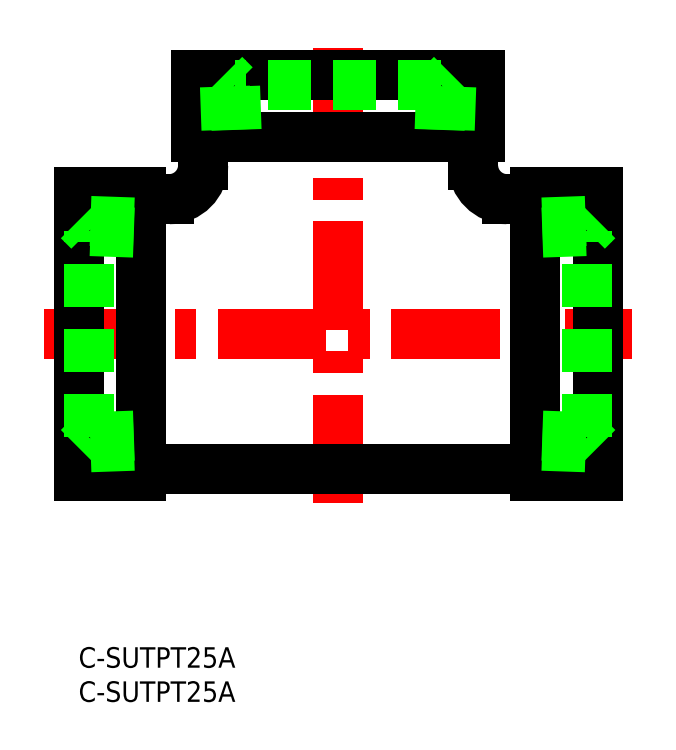
<metadata>
{"format":"dxf","ext":"dxf","renderer":"ezdxf+matplotlib","layout":"modelspace","background":"white","min_lineweight":24,"dpi":150}
</metadata>
<code>
0
SECTION
2
ENTITIES
0
INSERT
8
0
2
*U14
10
0
20
0
30
0
0
INSERT
8
0
2
*U15
10
0
20
0
30
0
0
LINE
8
CENTER
10
-5
20
45.84
30
0
11
81
21
45.84
31
0
0
LINE
8
CENTER
10
38
20
21.09
30
0
11
38
21
88.84
31
0
0
LINE
8
0
10
76
20
25.09
30
0
11
76
21
66.59
31
0
0
LINE
8
0
10
66.8
20
66.59
30
0
11
76
21
66.59
31
0
0
LINE
8
0
10
9.2
20
65.59
30
0
11
13.25
21
65.59
31
0
0
LINE
8
0
10
66.8
20
25.09
30
0
11
66.8
21
66.59
31
0
0
LINE
8
0
10
66.8
20
25.09
30
0
11
76
21
25.09
31
0
0
LINE
8
0
10
9.2
20
26.09
30
0
11
66.8
21
26.09
31
0
0
LINE
8
0
10
17.25
20
74.64
30
0
11
17.25
21
83.84
31
0
0
LINE
8
0
10
18.25
20
70.59
30
0
11
18.25
21
74.64
31
0
0
LINE
8
0
10
58.75
20
83.84
30
0
11
17.25
21
83.84
31
0
0
LINE
8
0
10
58.75
20
74.64
30
0
11
17.25
21
74.64
31
0
0
LINE
8
0
10
58.75
20
74.64
30
0
11
58.75
21
83.84
31
0
0
LINE
8
0
10
57.75
20
70.59
30
0
11
57.75
21
74.64
31
0
0
LINE
8
0
10
9.2
20
66.59
30
0
11
1.8e-15
21
66.59
31
0
0
LINE
8
0
10
1.8e-15
20
25.09
30
0
11
1.8e-15
21
66.59
31
0
0
LINE
8
0
10
9.2
20
25.09
30
0
11
9.2
21
66.59
31
0
0
LINE
8
0
10
9.2
20
25.09
30
0
11
1.8e-15
21
25.09
31
0
0
LINE
8
0
10
62.75
20
65.59
30
0
11
66.8
21
65.59
31
0
0
ARC
8
0
10
62.75
20
70.59
30
0
40
5
50
180
51
270
0
ARC
8
0
10
13.25
20
70.59
30
0
40
5
50
270
51
0
0
LINE
8
0
10
74.47
20
30.75
30
0
11
74.47
21
60.93
31
0
0
LINE
8
0
10
67.9
20
30.98
30
0
11
74.47
21
30.75
31
0
0
LINE
8
0
10
67.9
20
29.5
30
0
11
76
21
29.21
31
0
0
LINE
8
0
10
74.47
20
30.75
30
0
11
76
21
29.21
31
0
0
LINE
8
0
10
67.9
20
62.18
30
0
11
76
21
62.46
31
0
0
LINE
8
0
10
67.9
20
60.7
30
0
11
74.47
21
60.93
31
0
0
LINE
8
0
10
74.47
20
60.93
30
0
11
76
21
62.46
31
0
0
LINE
8
0
10
1.533
20
30.75
30
0
11
1.533
21
60.93
31
0
0
LINE
8
0
10
8.1
20
30.98
30
0
11
1.533
21
30.75
31
0
0
LINE
8
0
10
8.1
20
29.5
30
0
11
0
21
29.21
31
0
0
LINE
8
0
10
1.533
20
30.75
30
0
11
0
21
29.21
31
0
0
LINE
8
0
10
8.1
20
62.18
30
0
11
0
21
62.46
31
0
0
LINE
8
0
10
8.1
20
60.7
30
0
11
1.533
21
60.93
31
0
0
LINE
8
0
10
1.533
20
60.93
30
0
11
0
21
62.46
31
0
0
LINE
8
0
10
53.09
20
82.31
30
0
11
22.91
21
82.31
31
0
0
LINE
8
0
10
52.86
20
75.74
30
0
11
53.09
21
82.31
31
0
0
LINE
8
0
10
54.34
20
75.74
30
0
11
54.62
21
83.84
31
0
0
LINE
8
0
10
53.09
20
82.31
30
0
11
54.62
21
83.84
31
0
0
LINE
8
0
10
21.66
20
75.74
30
0
11
21.38
21
83.84
31
0
0
LINE
8
0
10
23.14
20
75.74
30
0
11
22.91
21
82.31
31
0
0
LINE
8
0
10
22.91
20
82.31
30
0
11
21.38
21
83.84
31
0
0
ENDSEC
0
EOF

</code>
